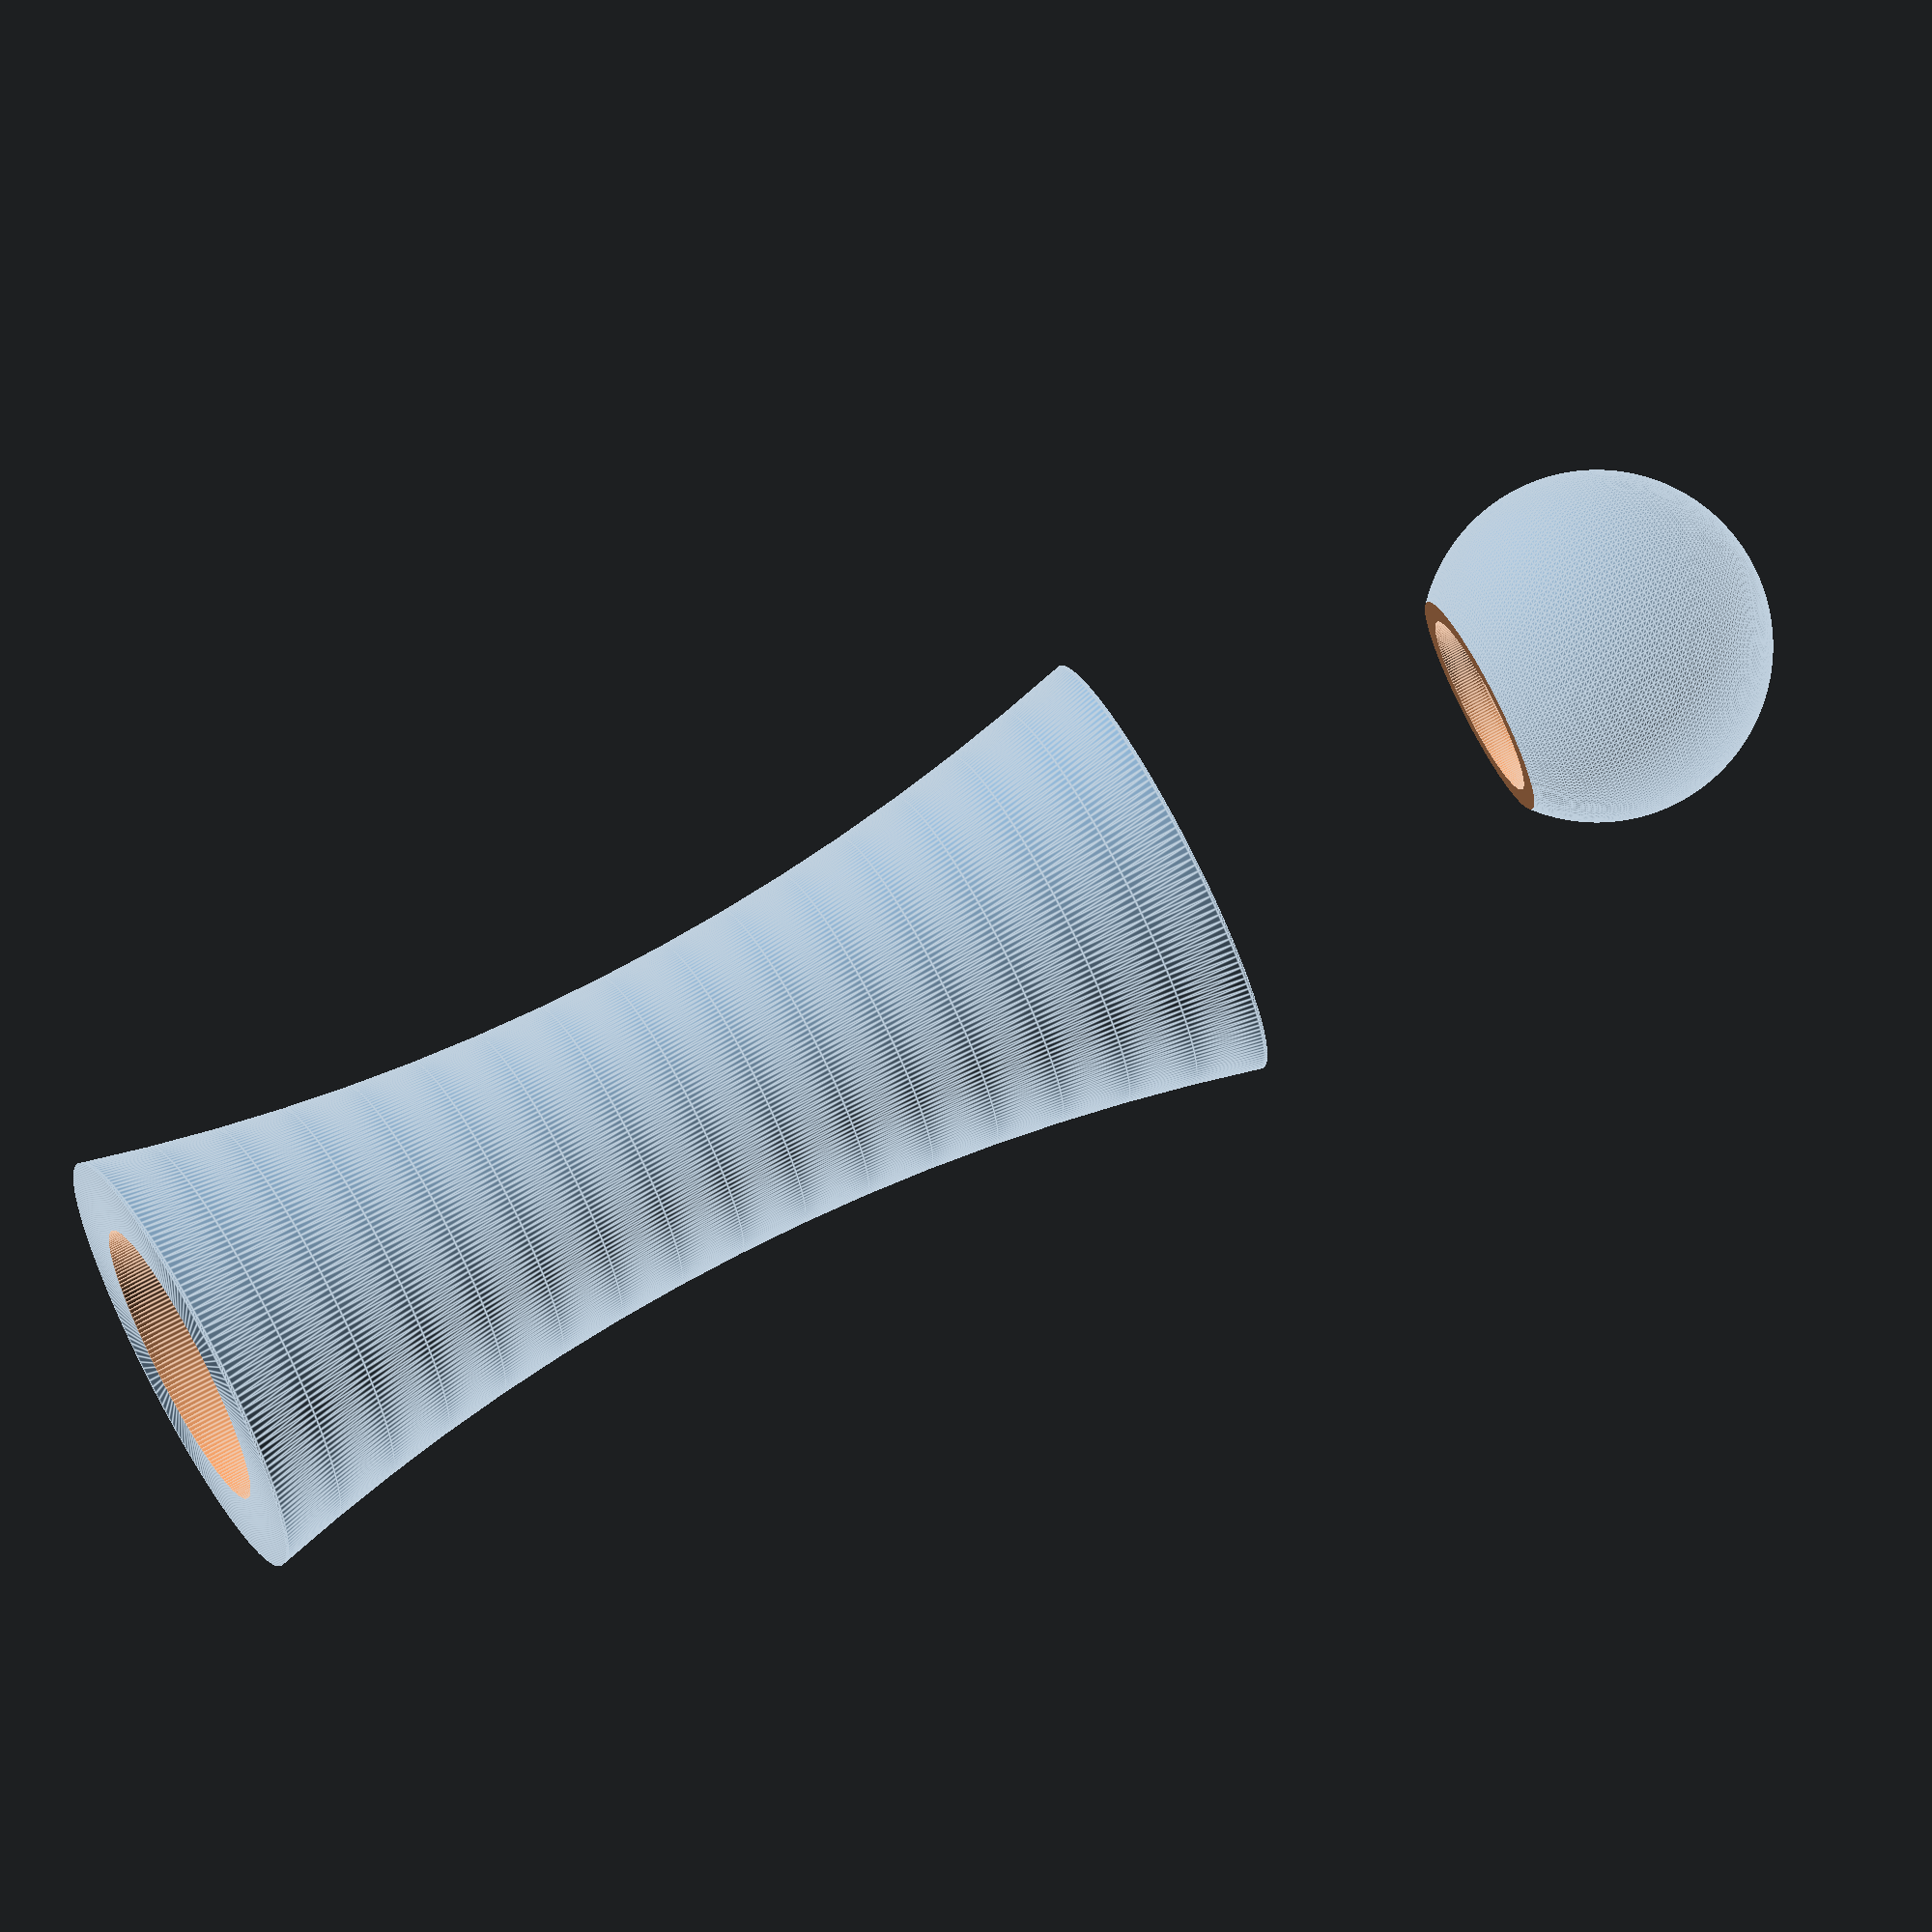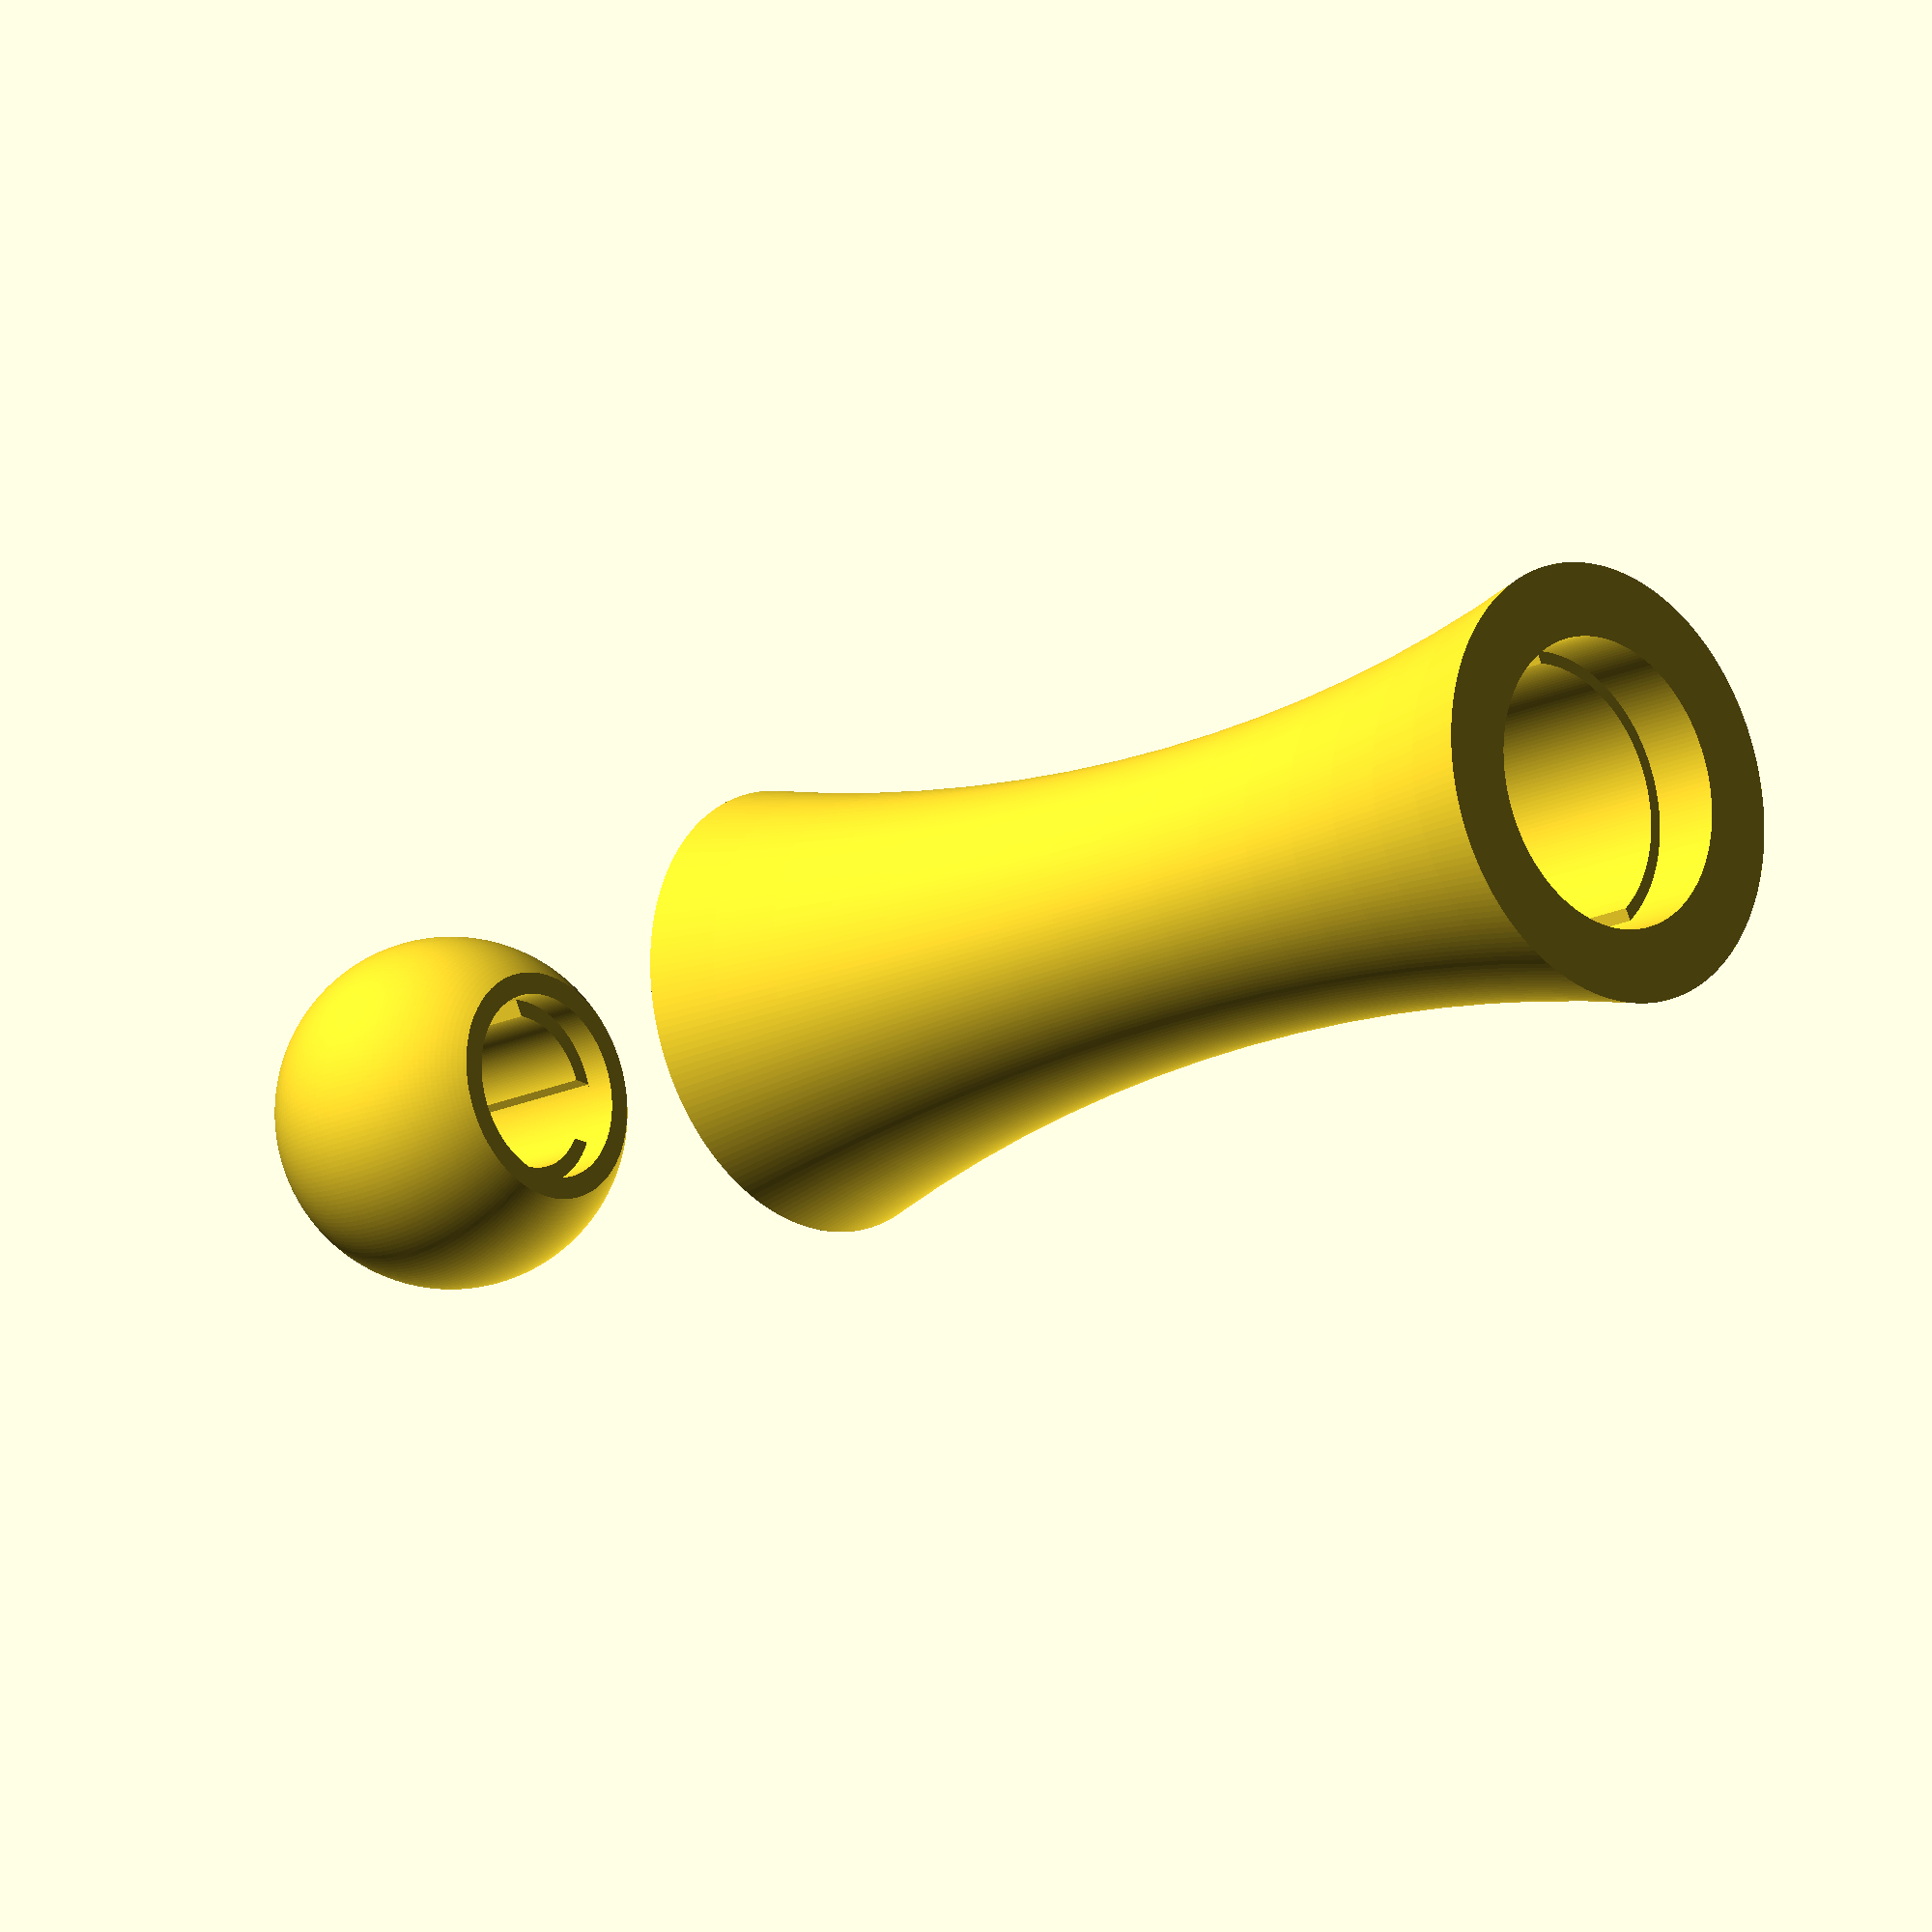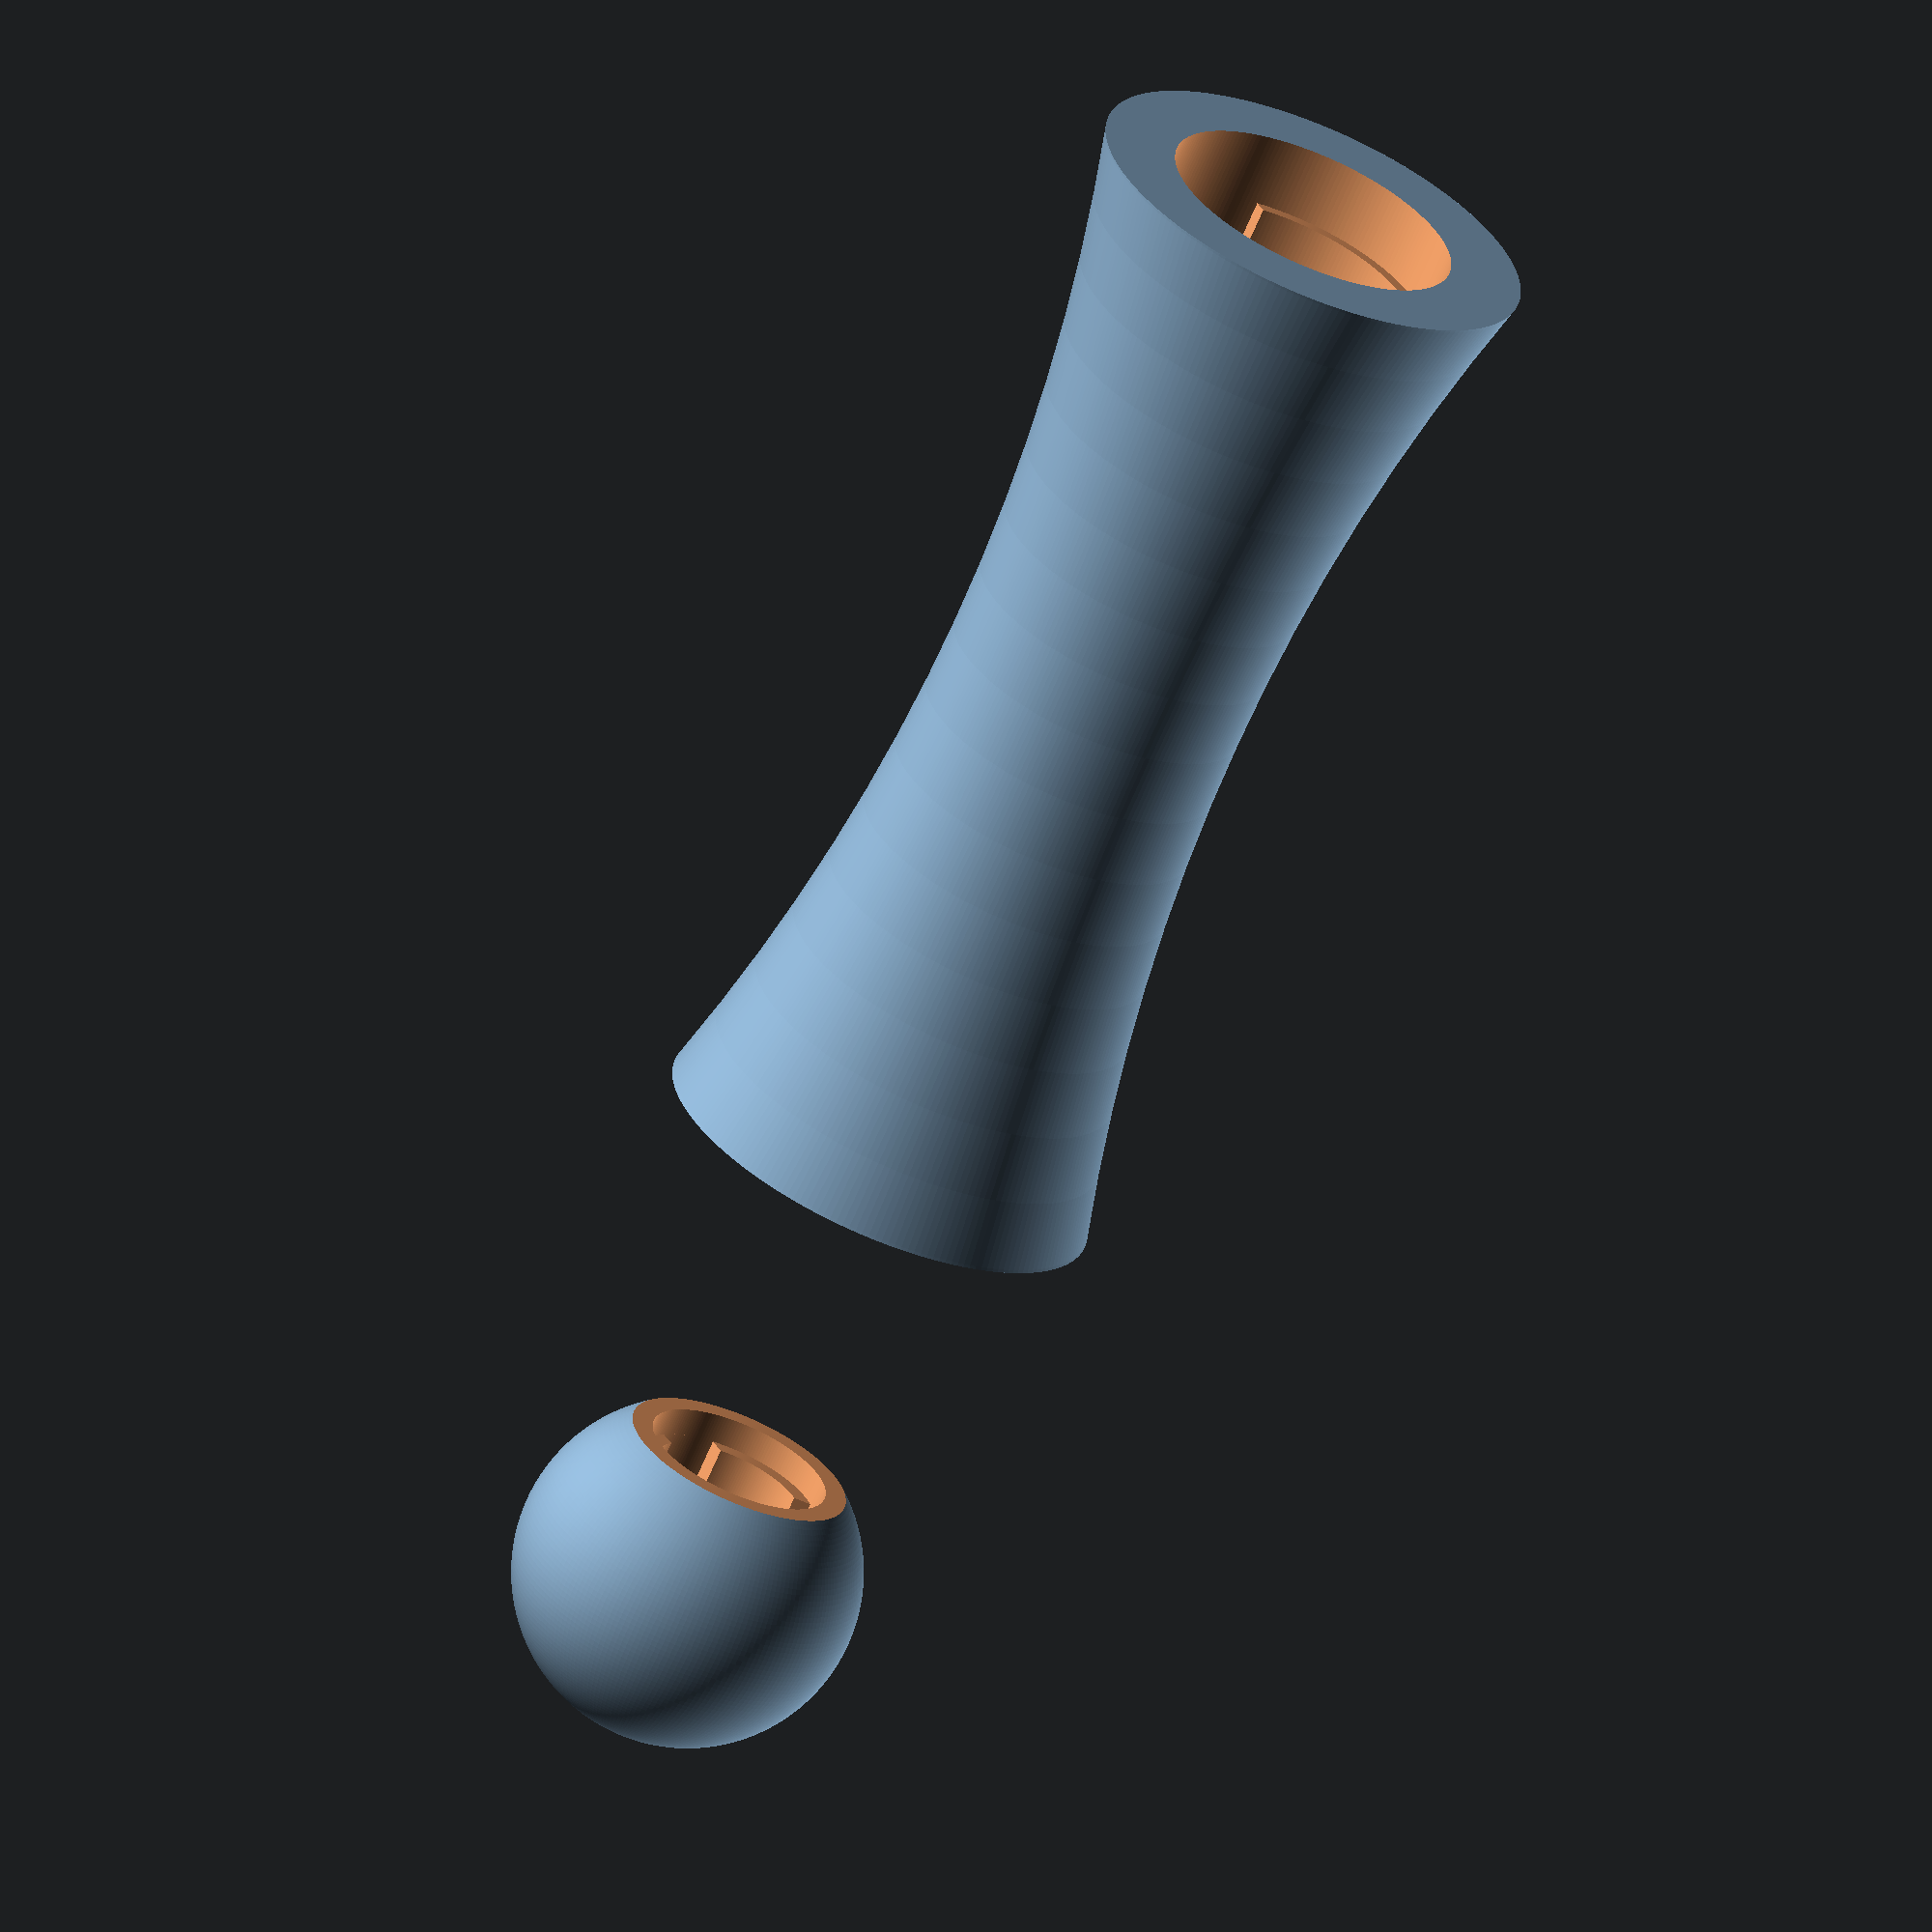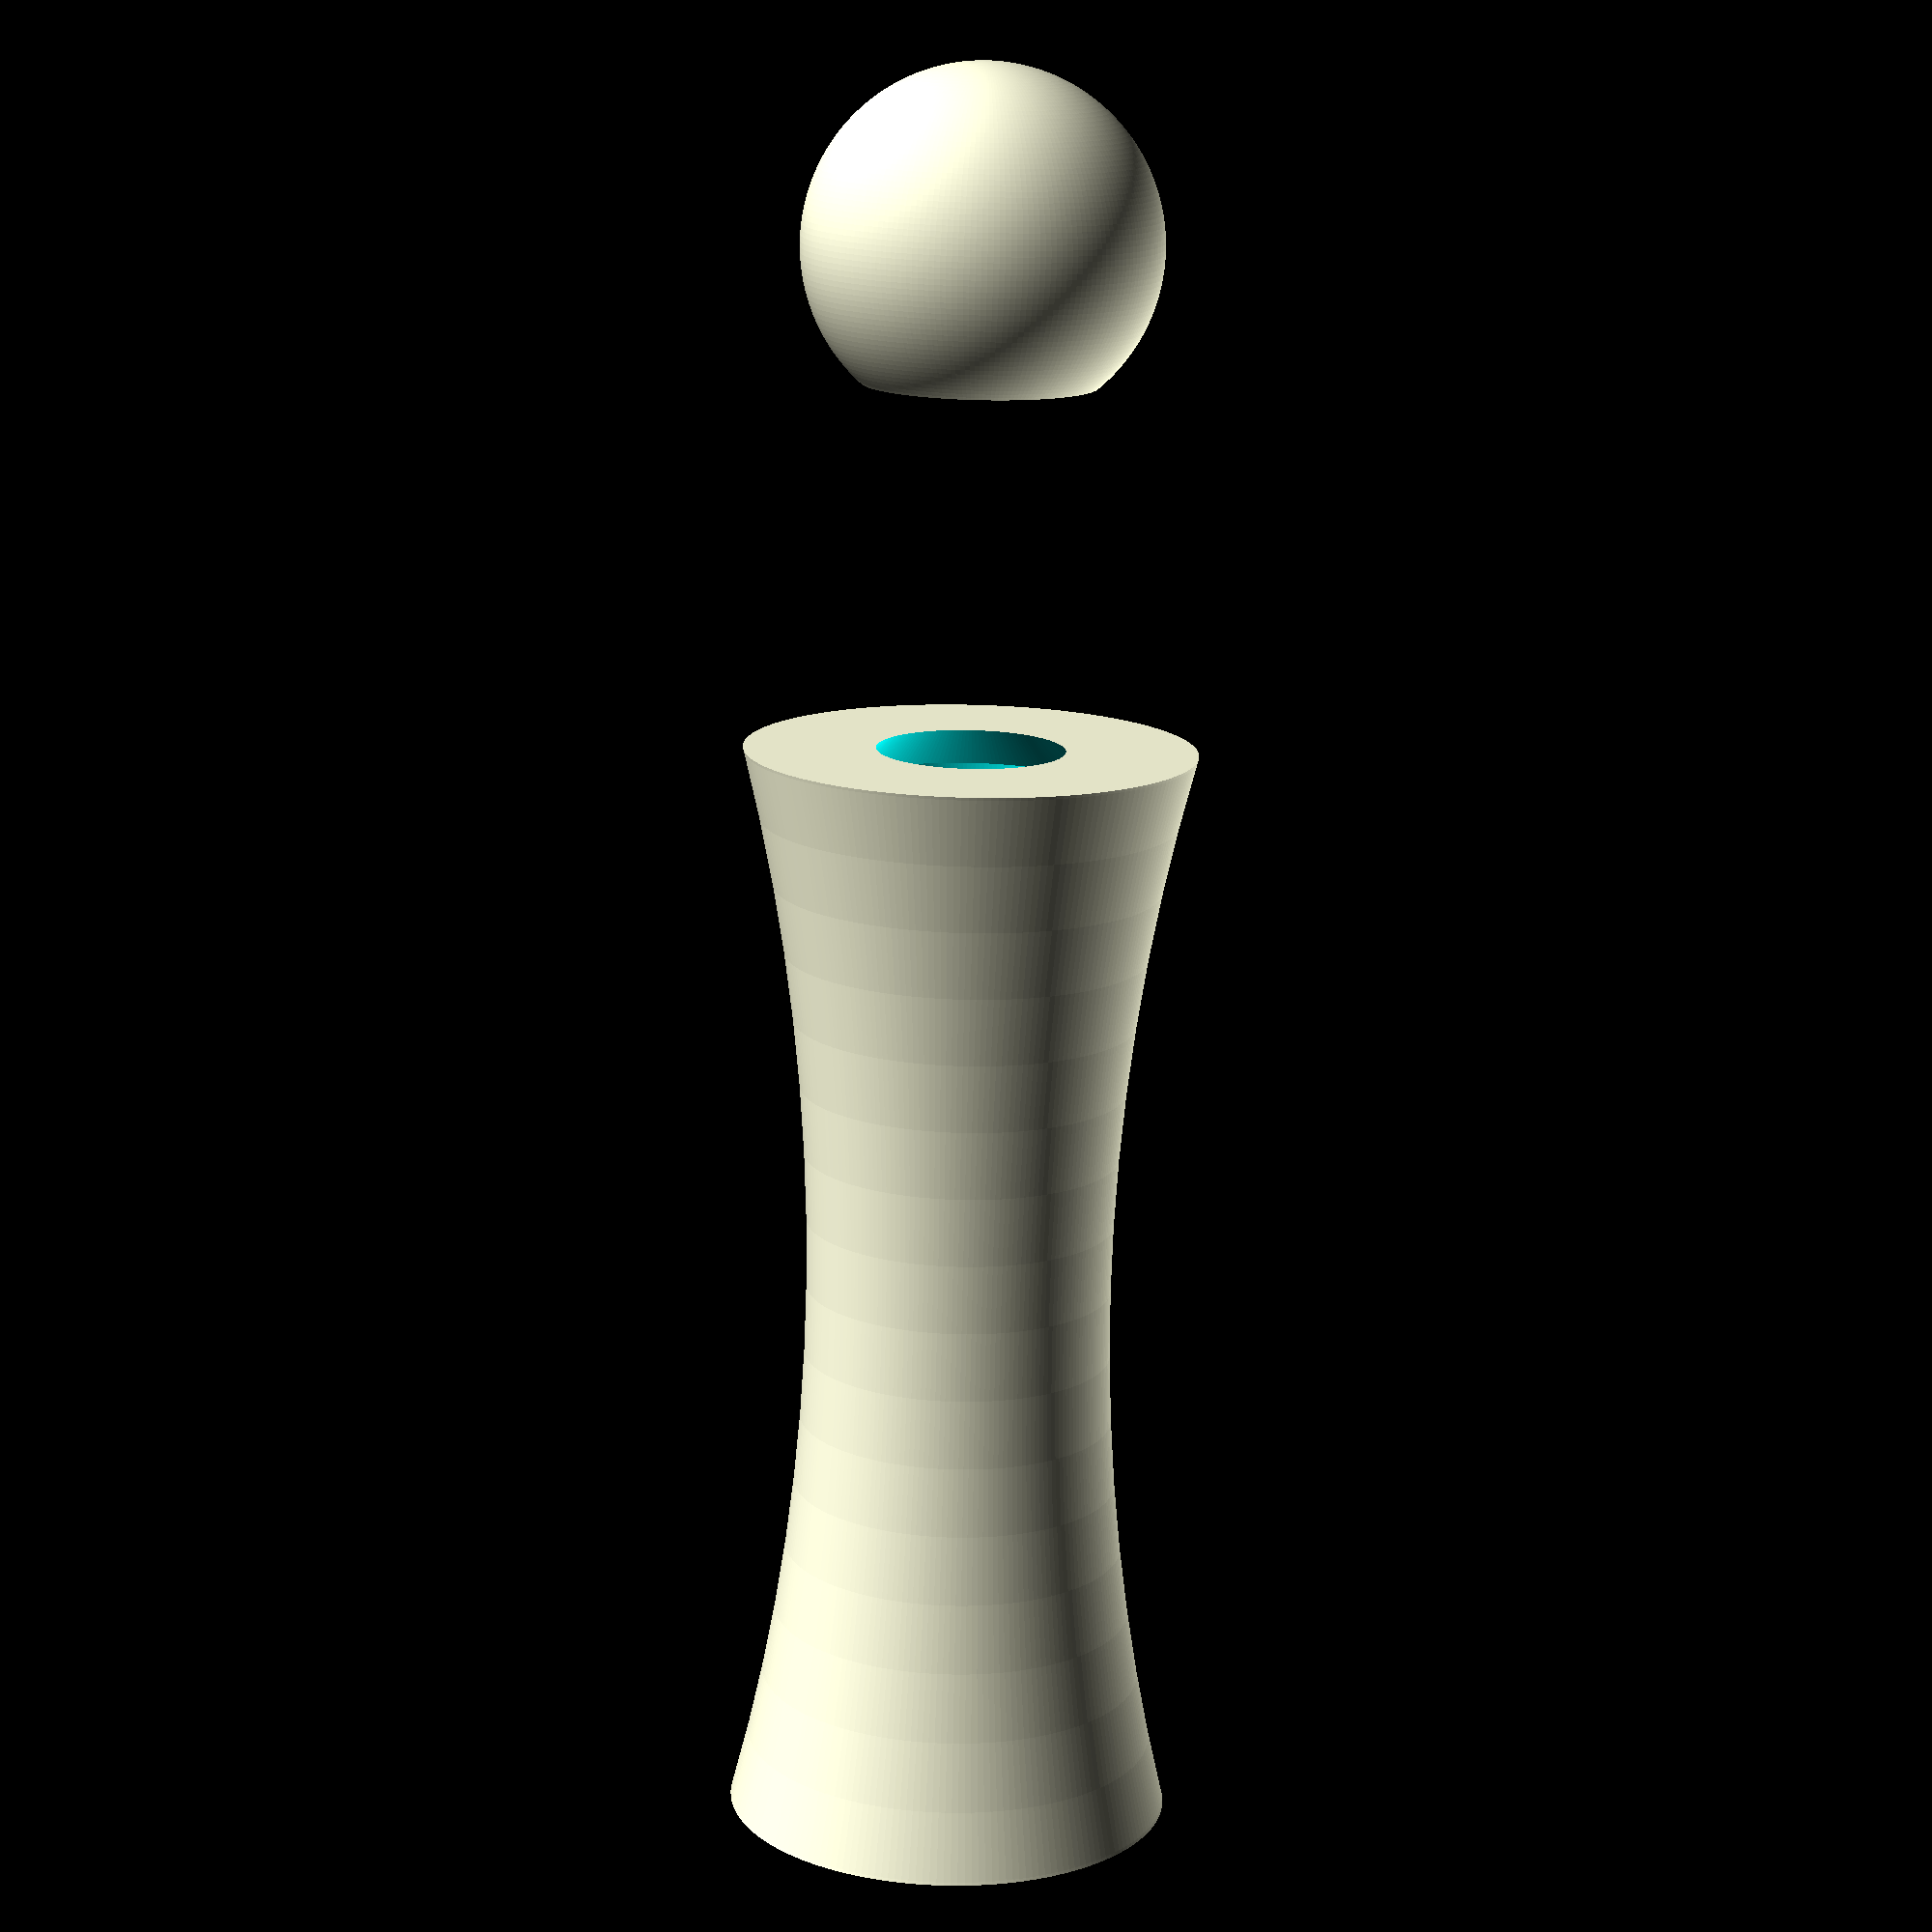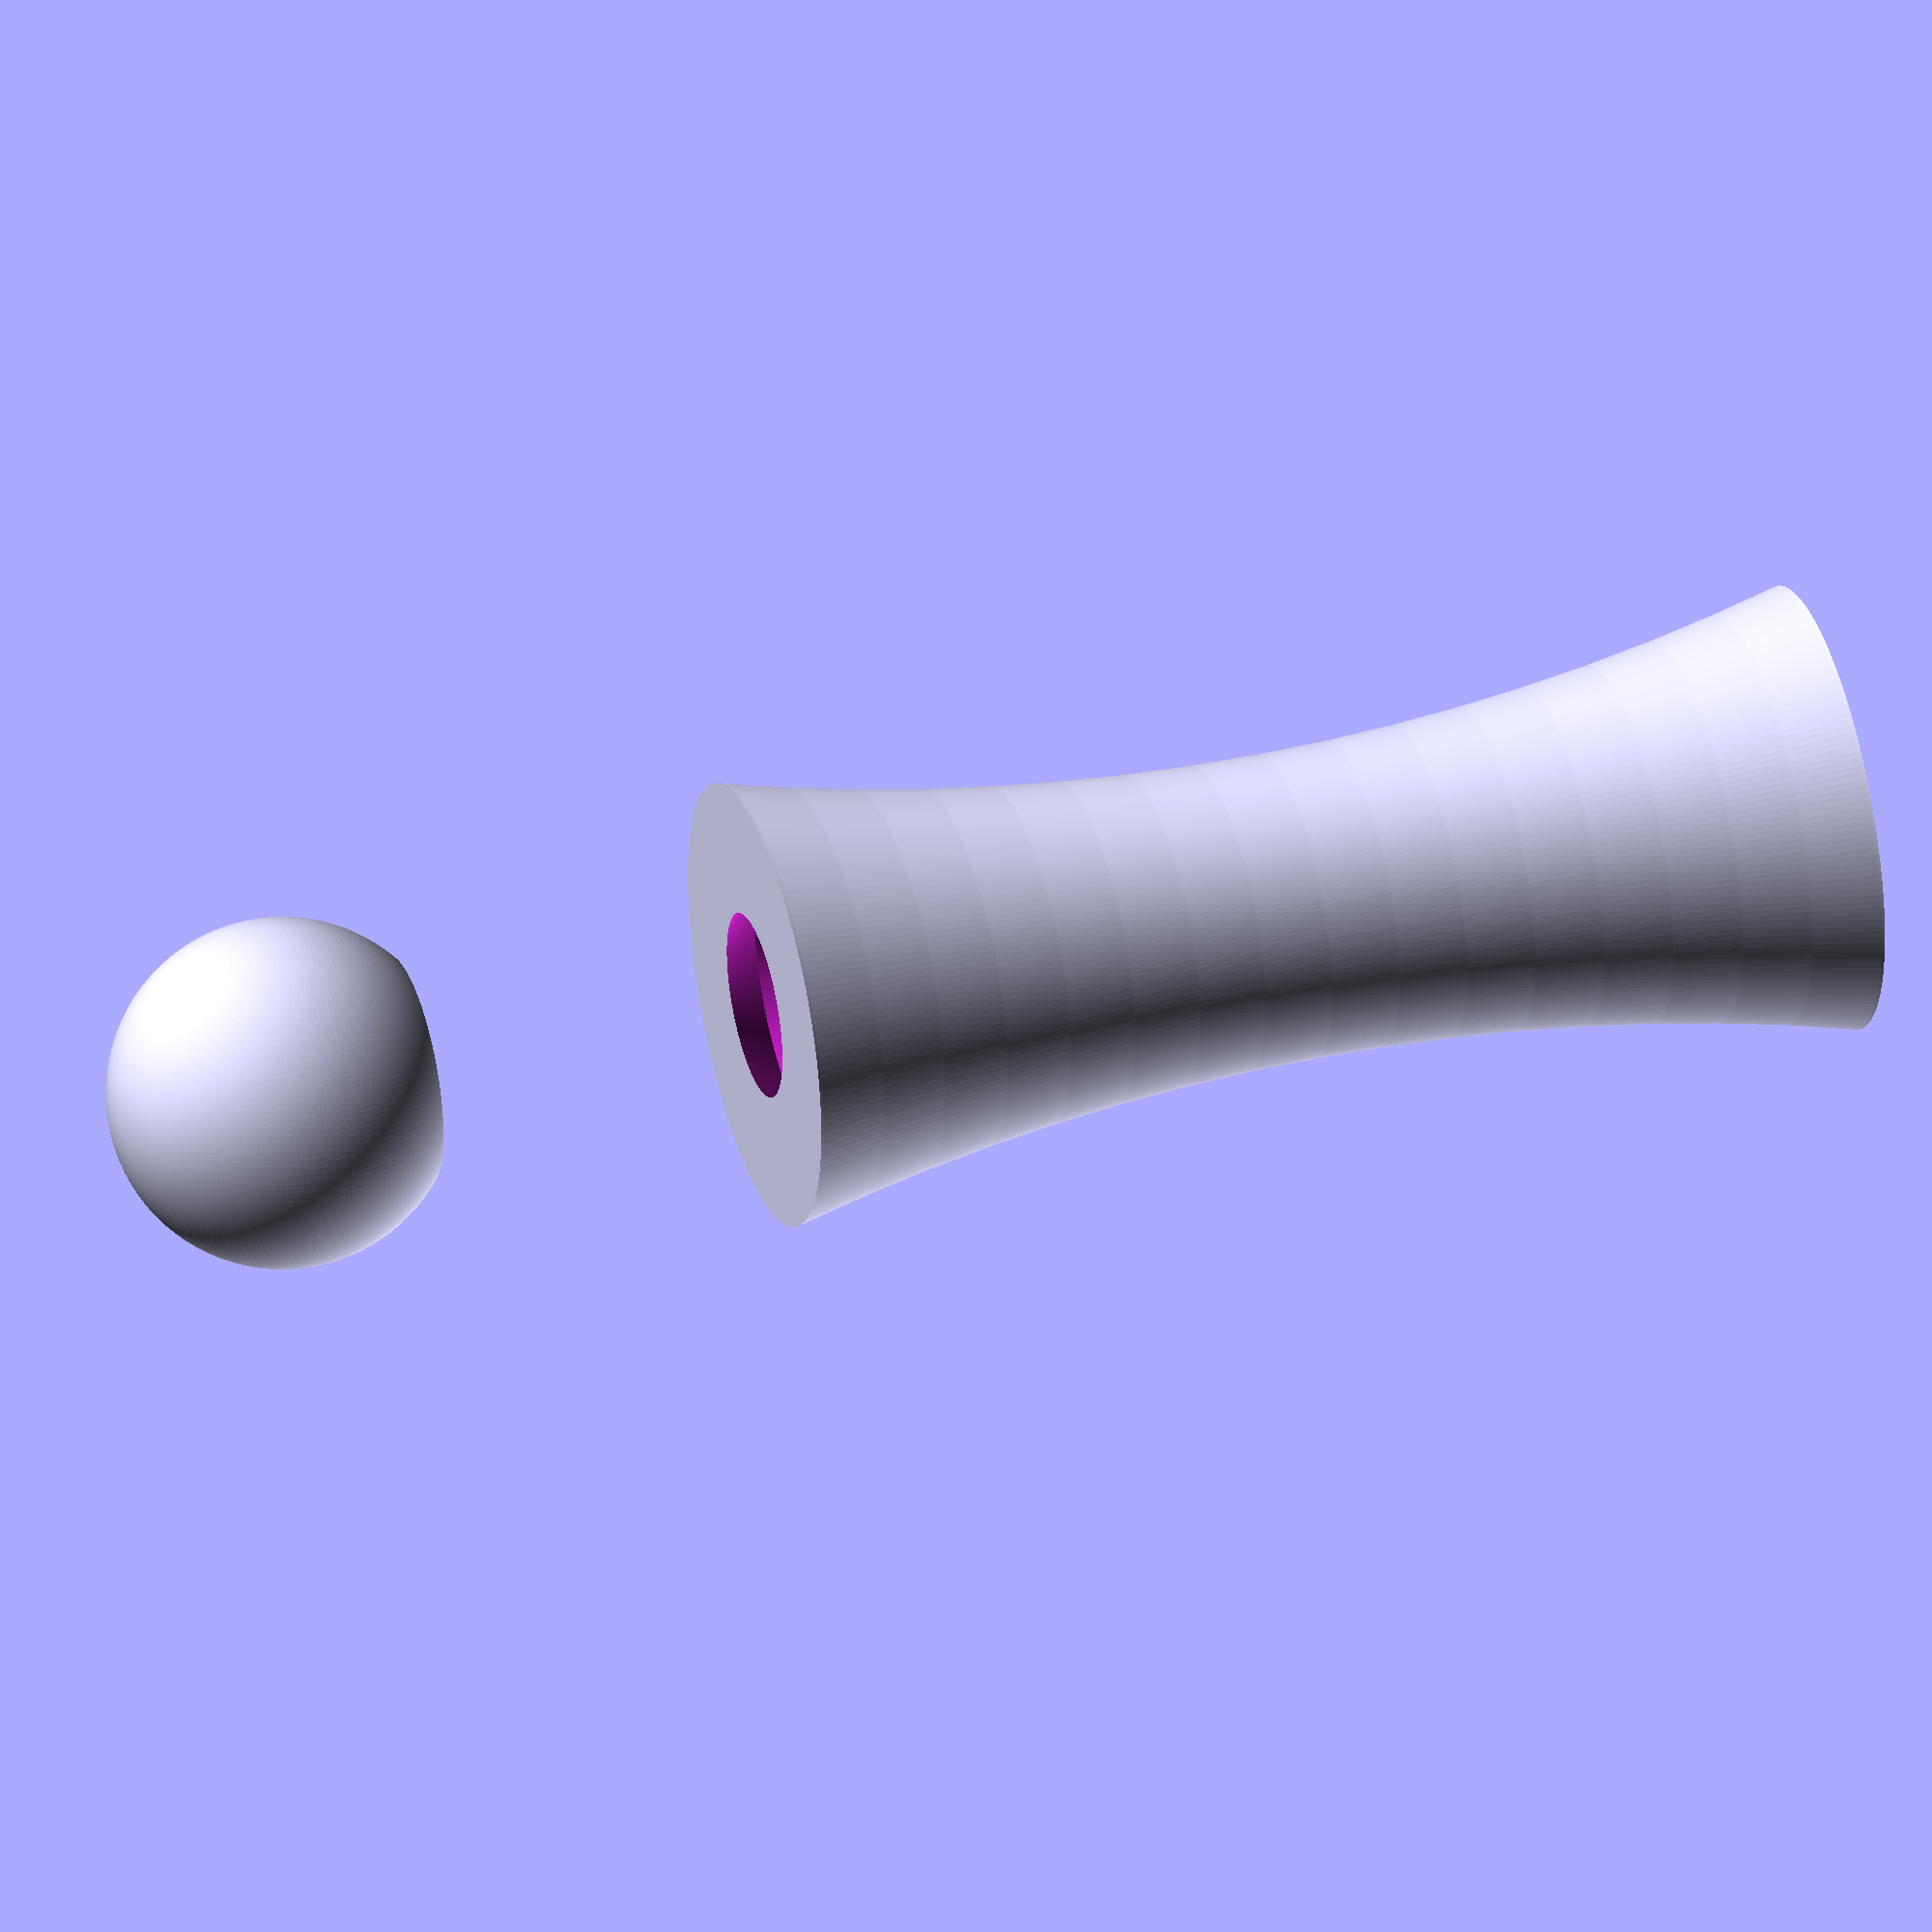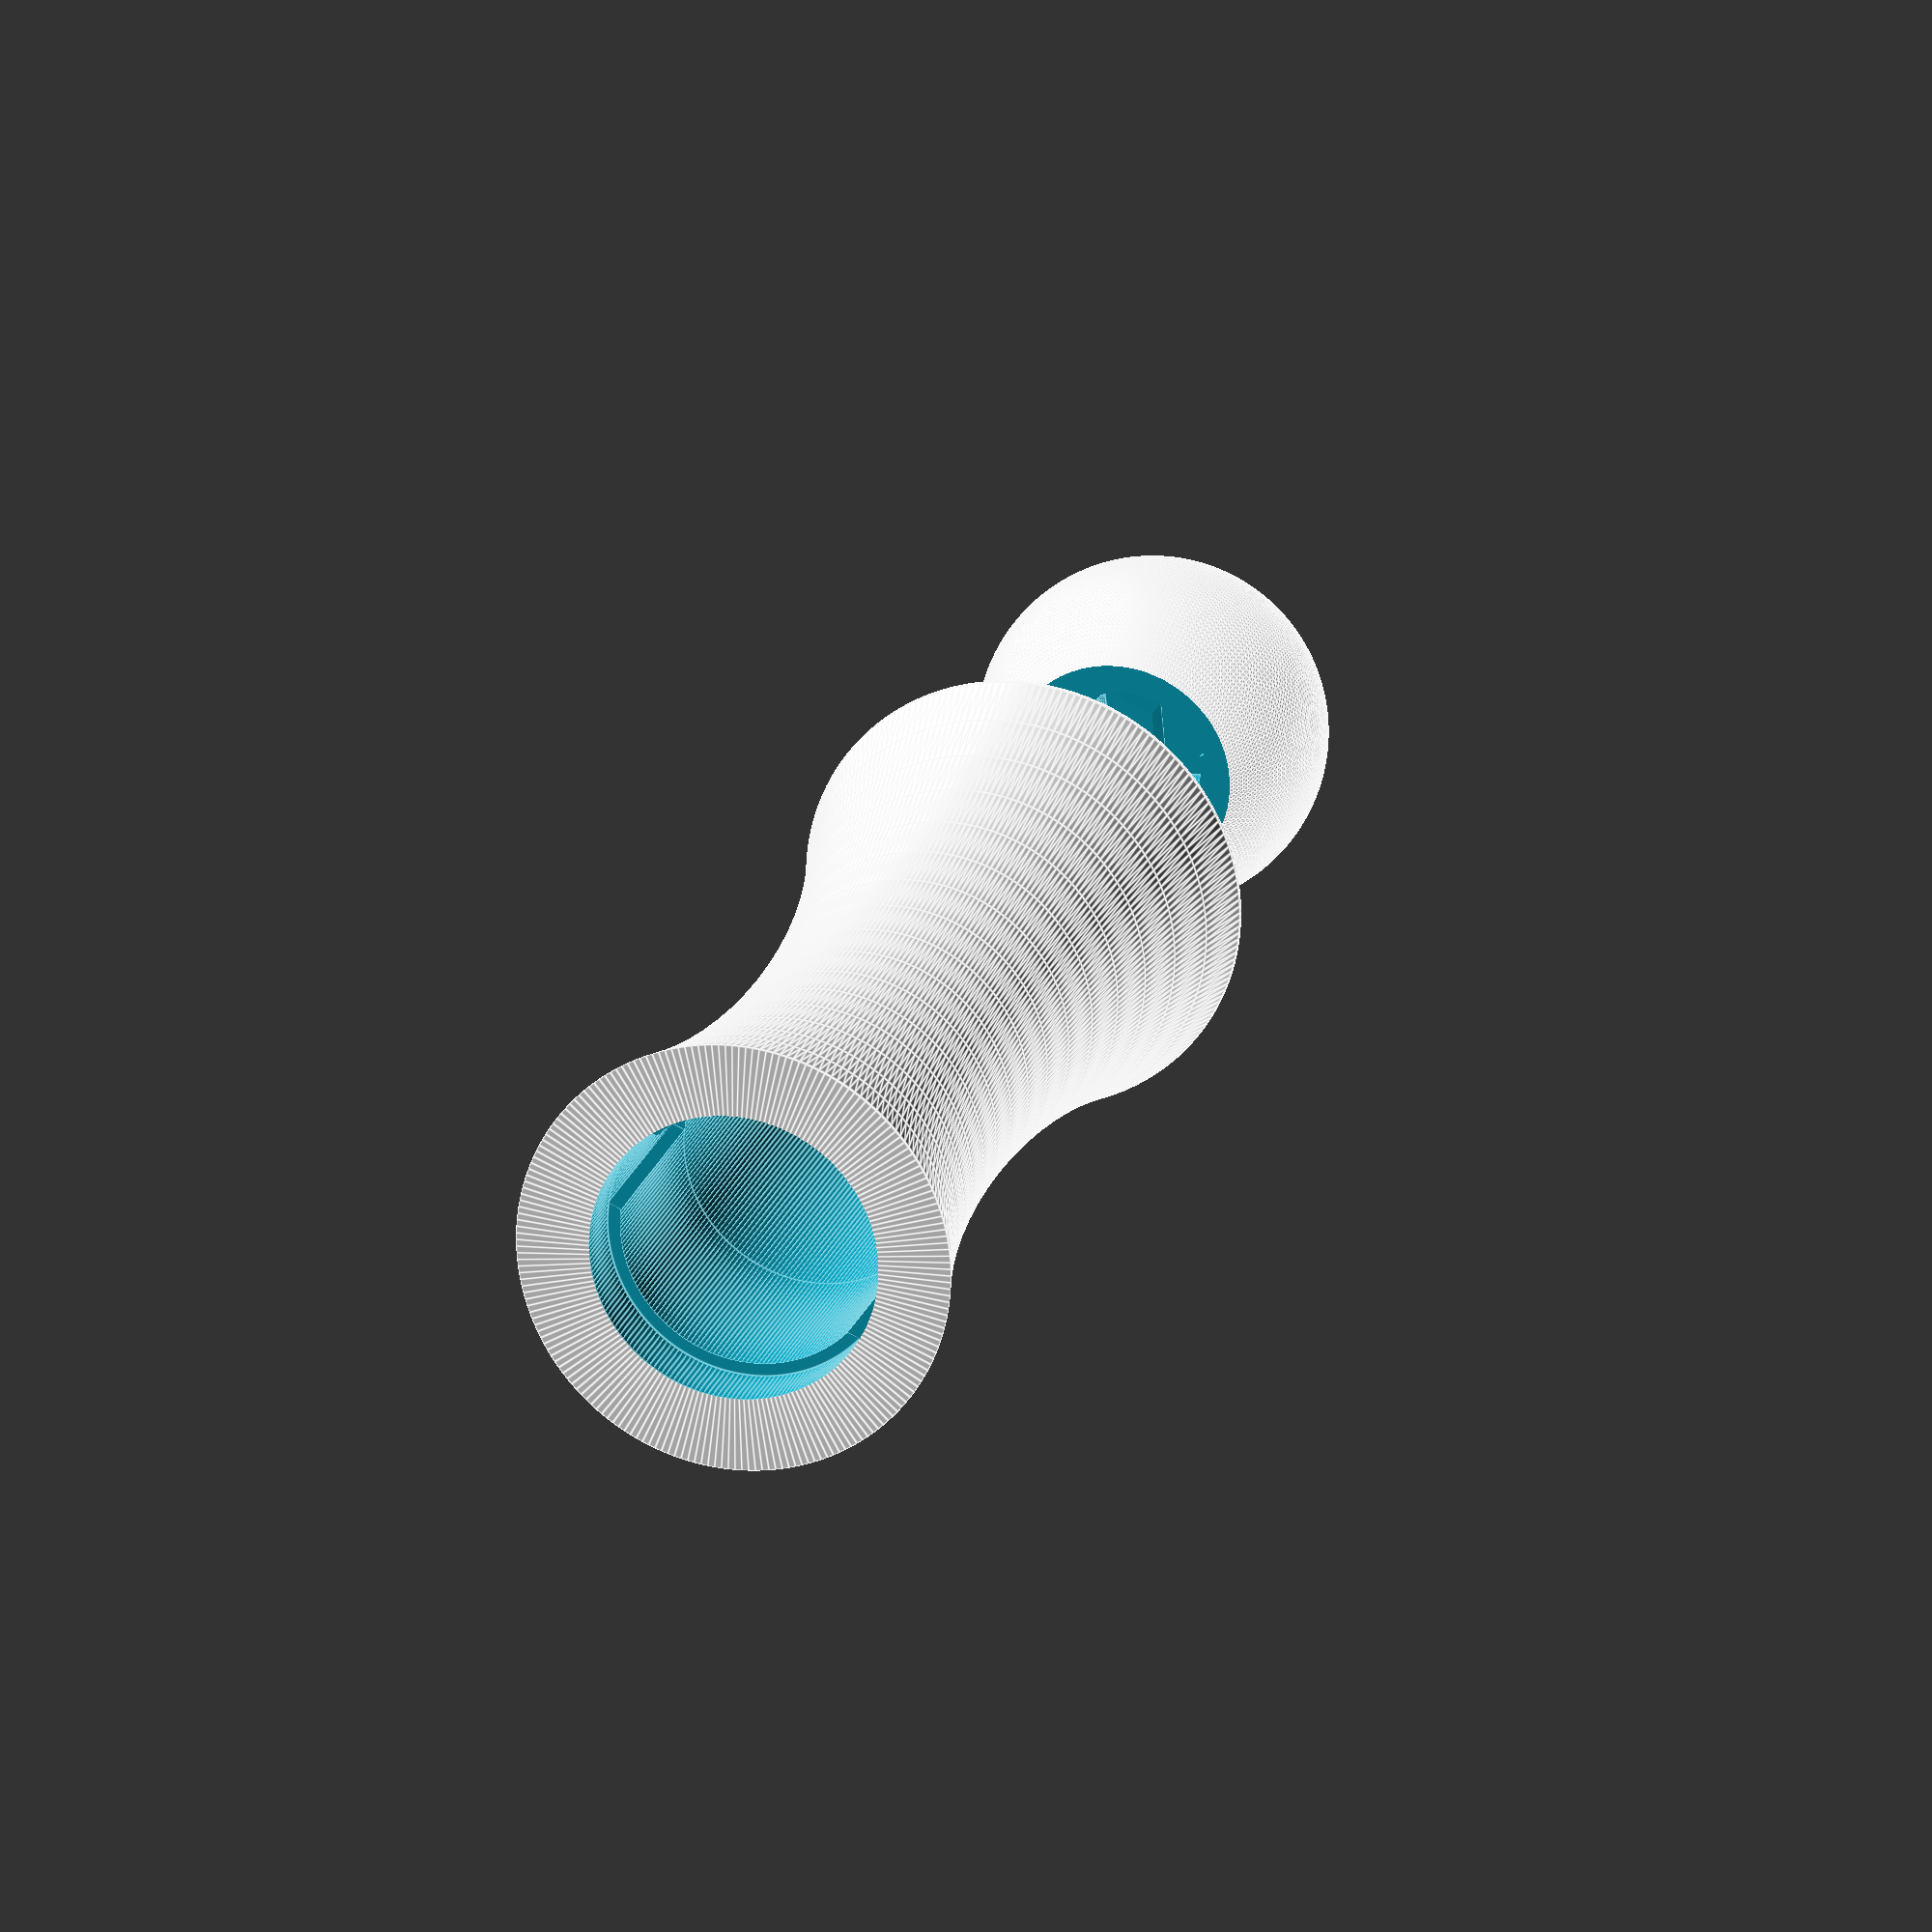
<openscad>
filament=1.2;
wall=filament*2;
$fn=200;

//cap
top_wall=3;
shaft=7;
shaft_h=0;
knob=21.5;
knob_h=29;
knob_lip=26;
knob_lip_h=4;
//cap

knob_lock=knob_lip; 
knob_lock_w=8.5; 

// body
top_hole=knob_lip;
silo=38;
top_hole_h=(silo-top_hole)/2;
silo_h=110-top_hole_h;
grinder=silo;
grinder_h=34;
chute=41.5;
chute_h=10;
// body


grinder_lock=chute; 
grinder_lock_w=12.5; 

base_h=chute_h+grinder_h+silo_h+top_hole_h;
profile_d=base_h*4;
profile_r=profile_d/2;
base_min=silo+wall*2;
base_max=100;

cap=base_min+6;
cap_h=knob_lip_h+knob_h+shaft_h+top_wall;

extrusion_width=1.2;

pad=0.1;
padd=pad*2;

module locks(diameter, width, height, count) {
    for(i=[0:360/count:359]) {
        rotate([0,0,i])
        lock(diameter, width, height);
    }
}

module lock(diameter, width, height) {
    intersection() {
        cylinder(d=diameter, h=height);
        translate([0,-width/2,-pad])
        cube([diameter/2+pad,width,height+padd]);
    }
}

module cap_positive() {
    translate([0,0,cap/2-6])
    sphere(d=cap);
}
module cap() {
    difference() {
        //rotate_extrude()
        //cap_profile();
        cap_positive();
        shaft();
        knob();
        knob_lip();
        translate([0,0,-cap])
        cylinder(d=cap,h=cap);
    }
}

module shaft() {
    translate([0,0,-pad])
    cylinder(d=shaft,h=knob_lip_h+knob_h+shaft_h+pad);
}
module knob() {
    translate([0,0,knob_lip_h-pad]) {
        cylinder(d=knob,h=knob_h+pad);
        locks(knob_lock, knob_lock_w, grinder_h, 3);
    }
}
module knob_lip() {
    translate([0,0,-pad])
    cylinder(d=knob_lip,h=knob_lip_h+pad);
}

module base() {
    difference() {
        rotate_extrude()
        base_profile();
        chute();
        grinder();
        silo();
        top_hole();
    }
}

module top_hole() {
    translate([0,0,chute_h+grinder_h-pad+silo_h+pad])
    cylinder(d1=silo,d2=top_hole-padd,h=top_hole_h+pad);
}

module silo() {
    translate([0,0,chute_h+grinder_h-pad])
    cylinder(d=silo,h=silo_h+padd);
}

module grinder() {
    translate([0,0,chute_h-pad]) {
        cylinder(d=grinder,h=grinder_h+padd);
        locks(grinder_lock, grinder_lock_w, grinder_h, 2);
    }
}

module chute() {
    translate([0,0,-pad])
    cylinder(d=chute,h=chute_h+pad);
}

module base_profile() {
    difference() {
        square([base_max/2,base_h]);
        translate([profile_r+base_min/2,base_h/2])
        circle(d=profile_d);
    }
}

module cap_profile() {
    square([cap/2,cap_h]);
}

module assembled() {
    base();
    translate([0,0,base_h+50])
    cap();
}

assembled();

</openscad>
<views>
elev=289.0 azim=103.9 roll=241.8 proj=o view=edges
elev=17.2 azim=298.0 roll=134.0 proj=o view=solid
elev=66.8 azim=299.1 roll=157.1 proj=o view=wireframe
elev=255.7 azim=202.2 roll=181.3 proj=p view=wireframe
elev=143.1 azim=86.3 roll=107.2 proj=o view=wireframe
elev=160.2 azim=155.2 roll=344.9 proj=o view=edges
</views>
